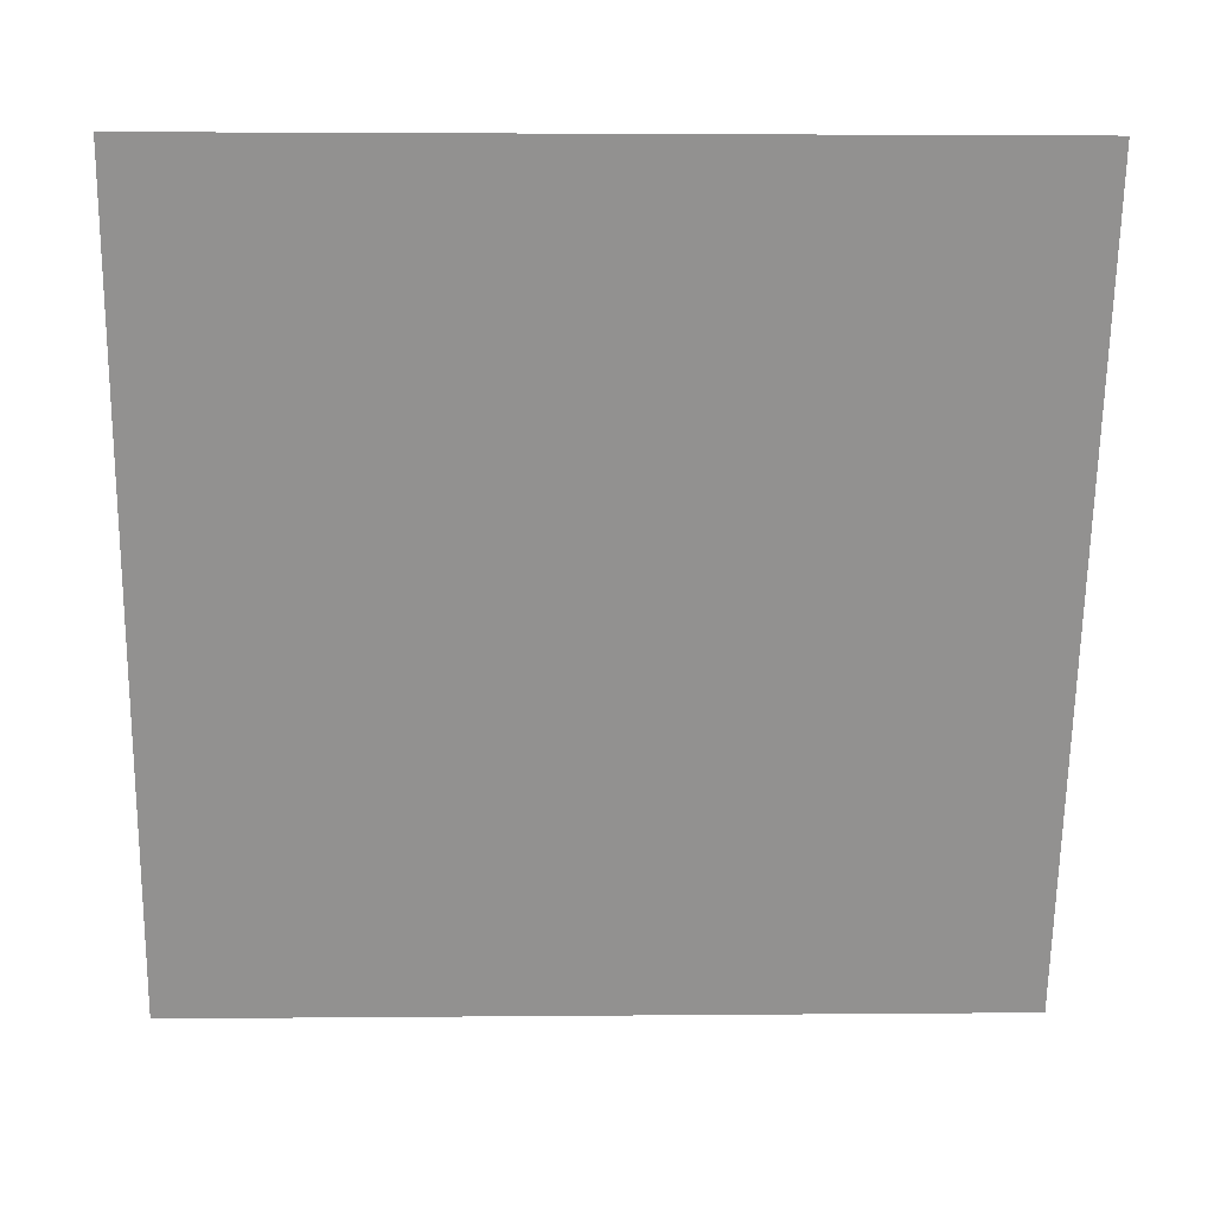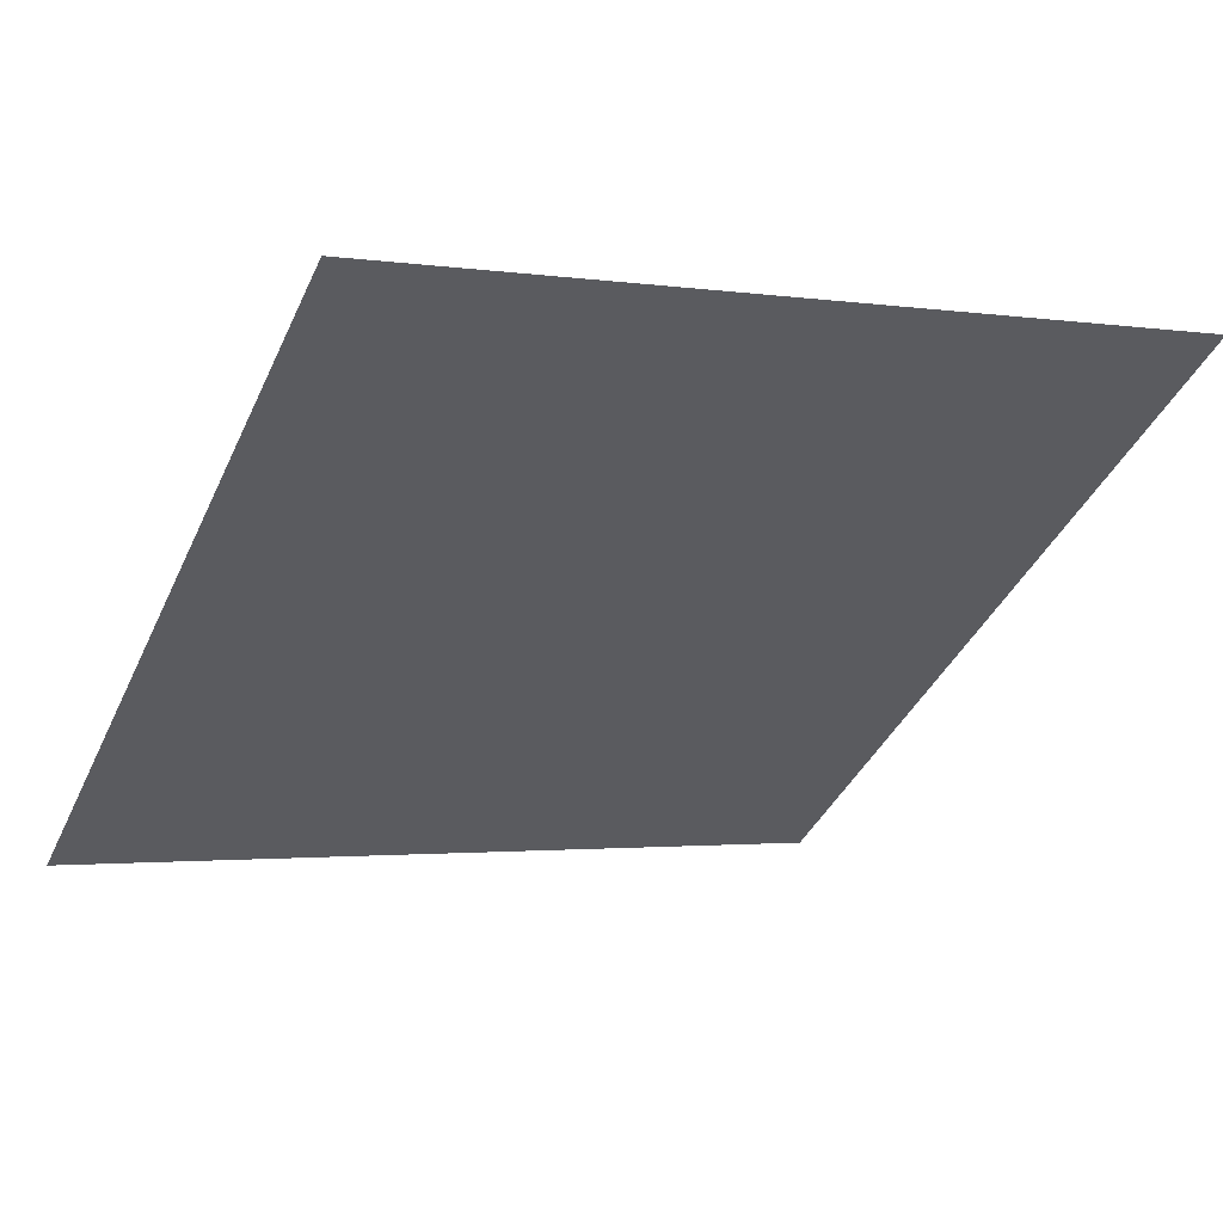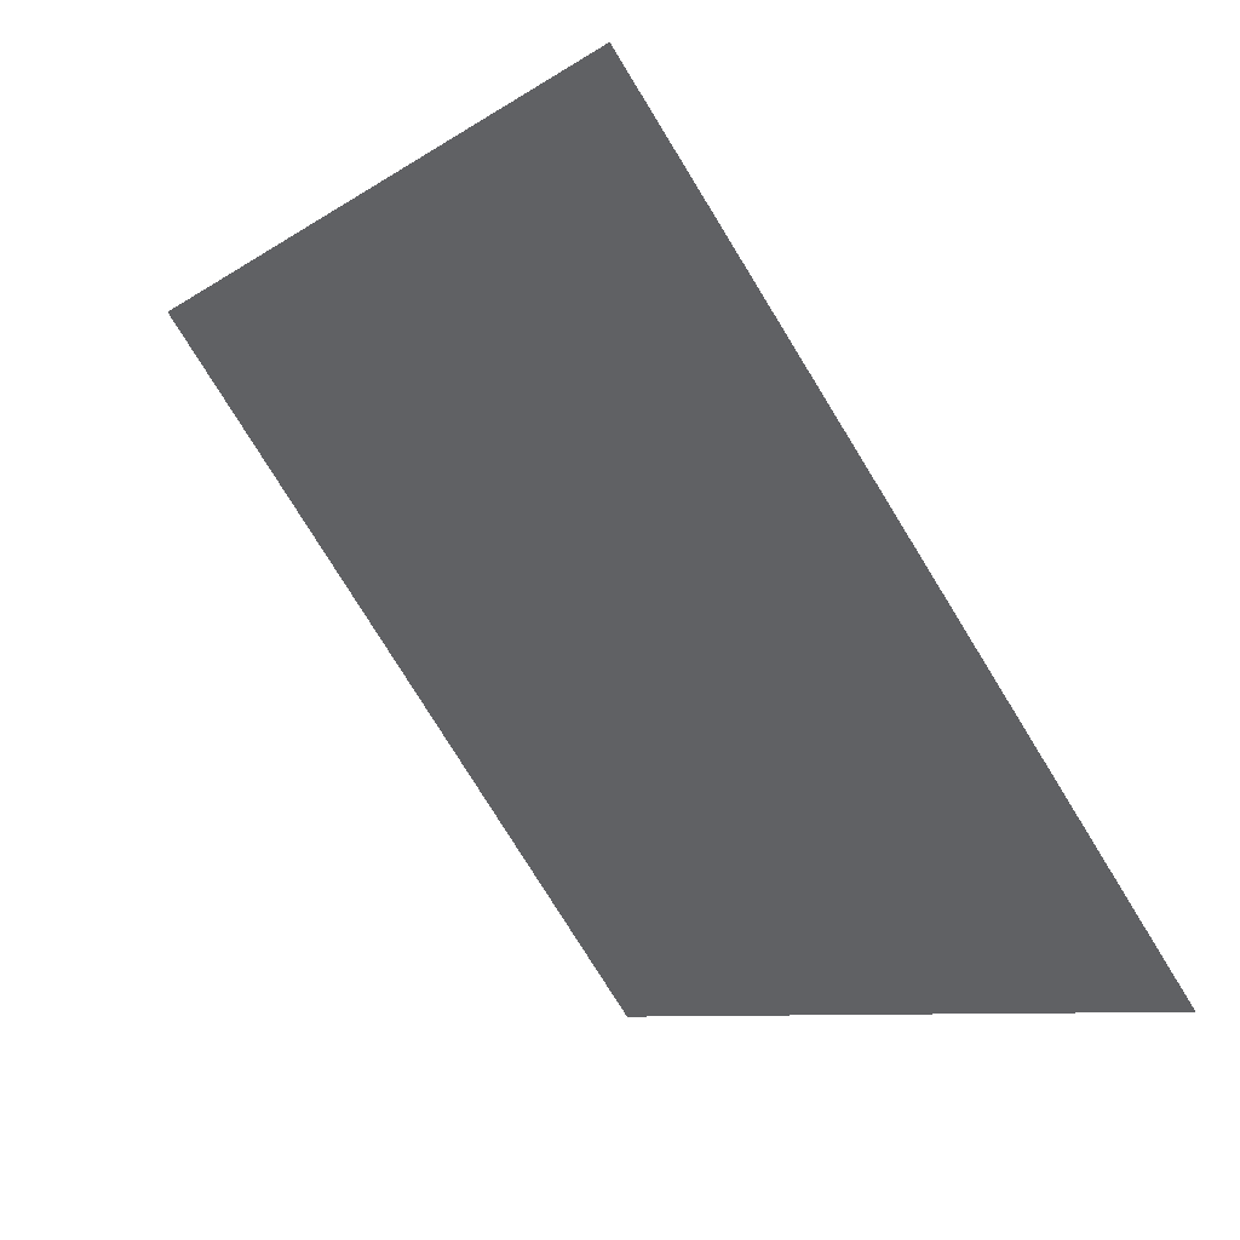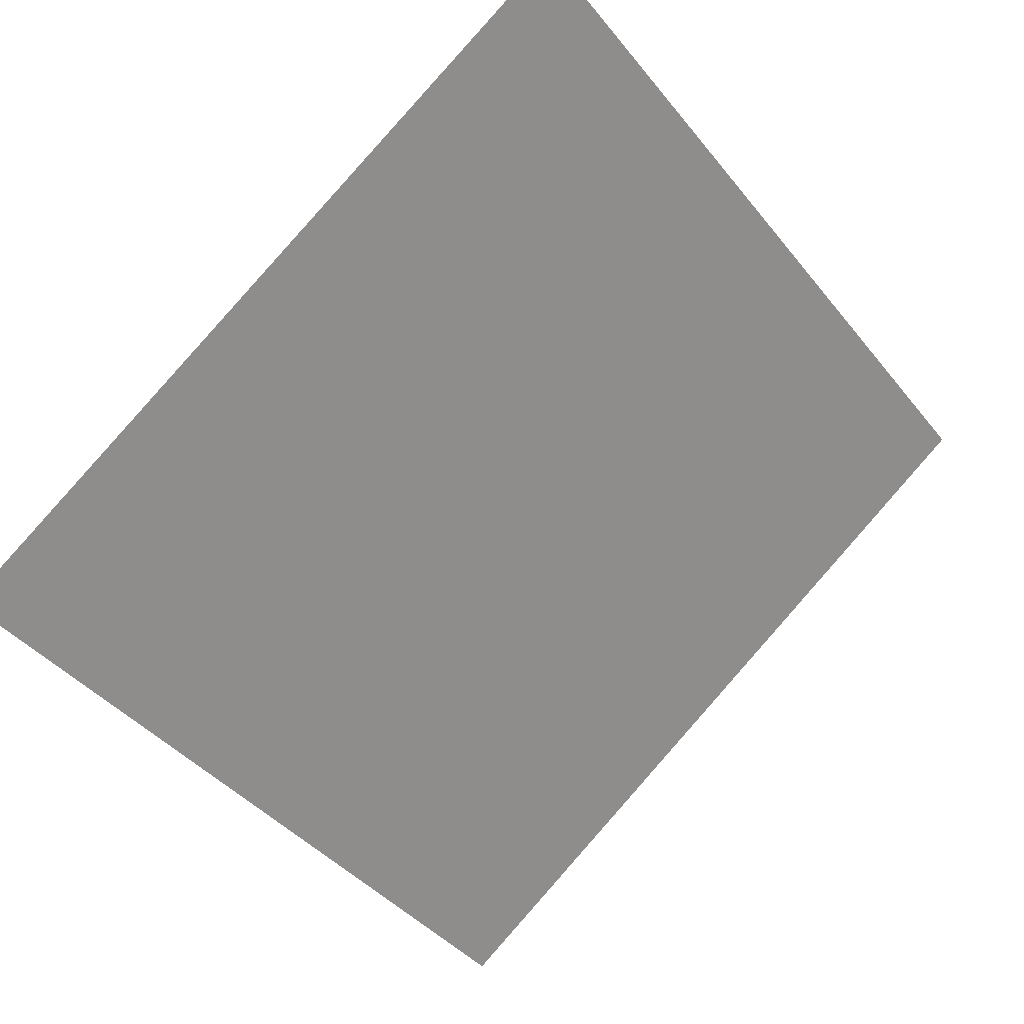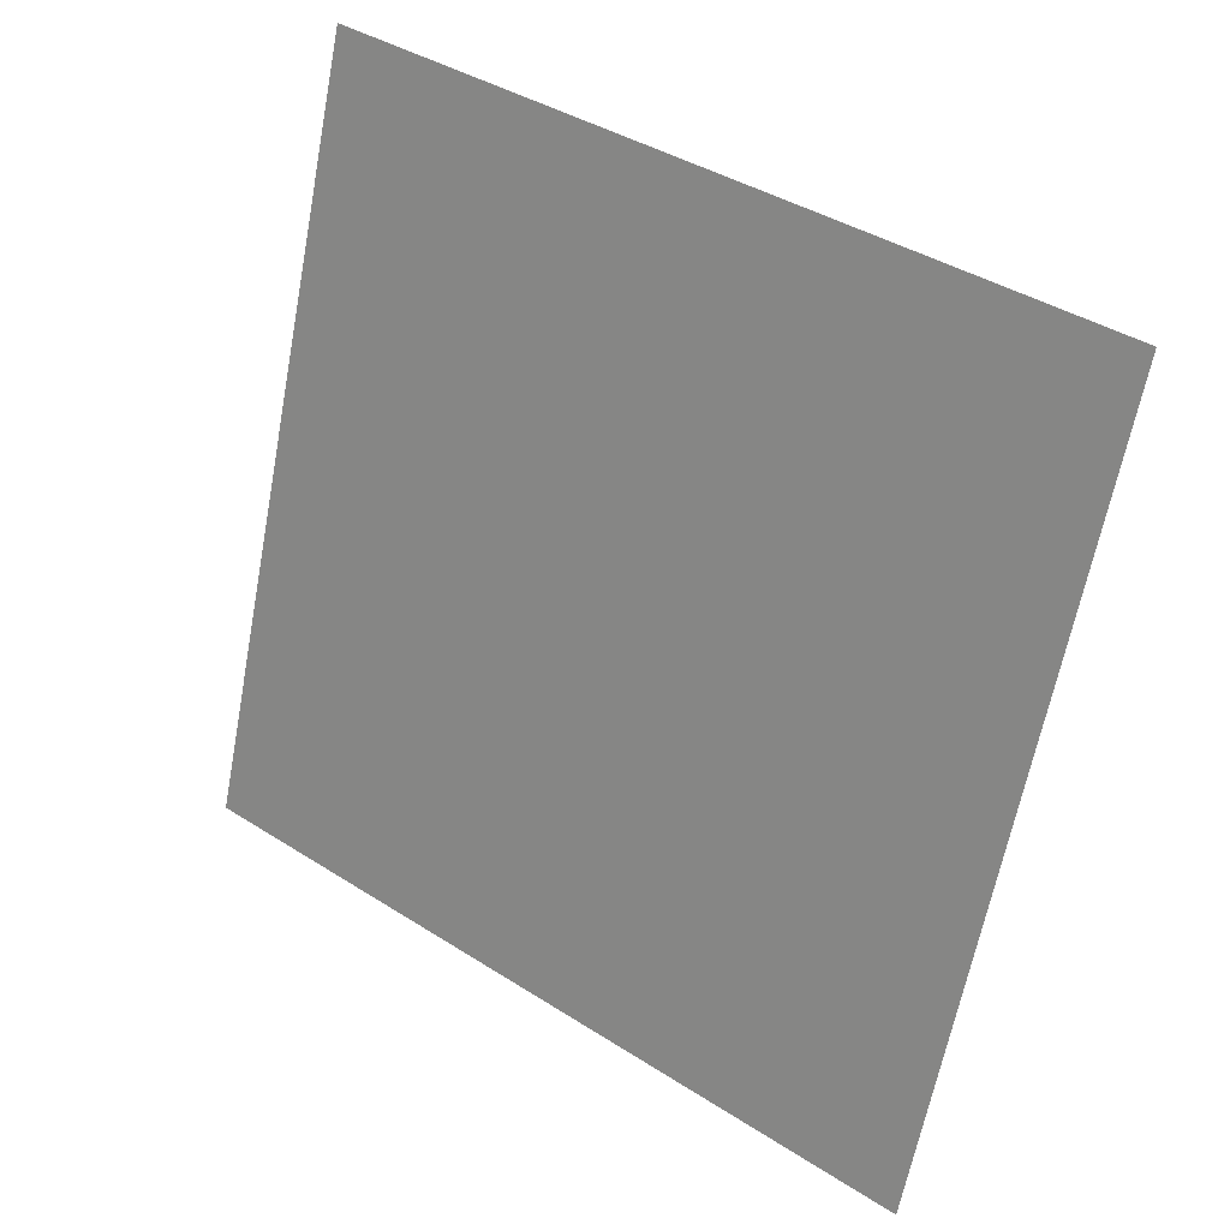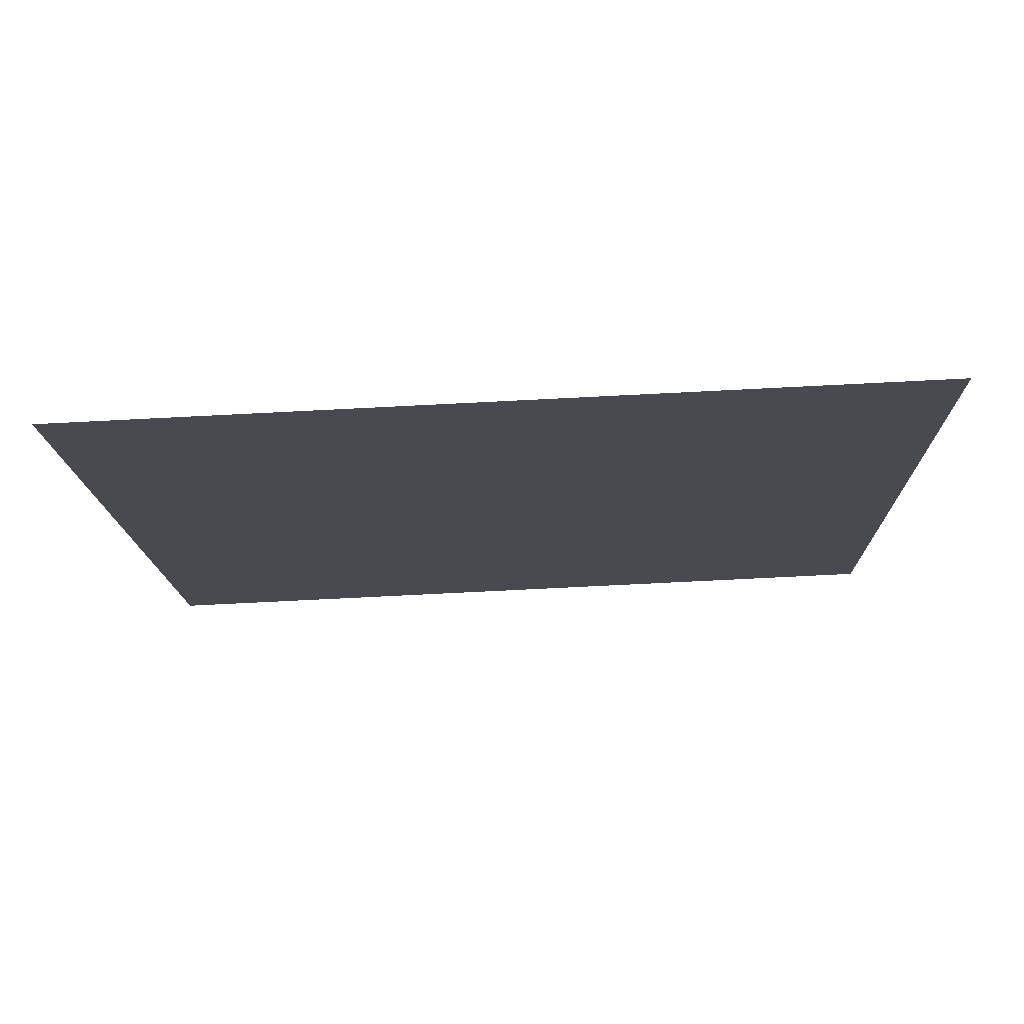
<metadata>
{"format":"obj","ext":"obj","renderer":"f3d","projection":"perspective","resolution":1024,"background":"white","views":[{"elev":-12.7,"azim":176.8,"up":"+Z"},{"elev":0.9,"azim":-27.7,"up":"+Y"},{"elev":-76.9,"azim":-59.7,"up":"+Z"},{"elev":-39.8,"azim":-54.3,"up":"+Y"},{"elev":-64.9,"azim":79.8,"up":"+Y"},{"elev":-50.4,"azim":-177.0,"up":"+Y"}]}
</metadata>
<code>
v -0.2175 0.5356 0.1674
v -0.2241 0.5357 0.1675
v -0.224 0.5397 0.1728
v -0.2174 0.5395 0.1727
f 4 3 2 1

</code>
